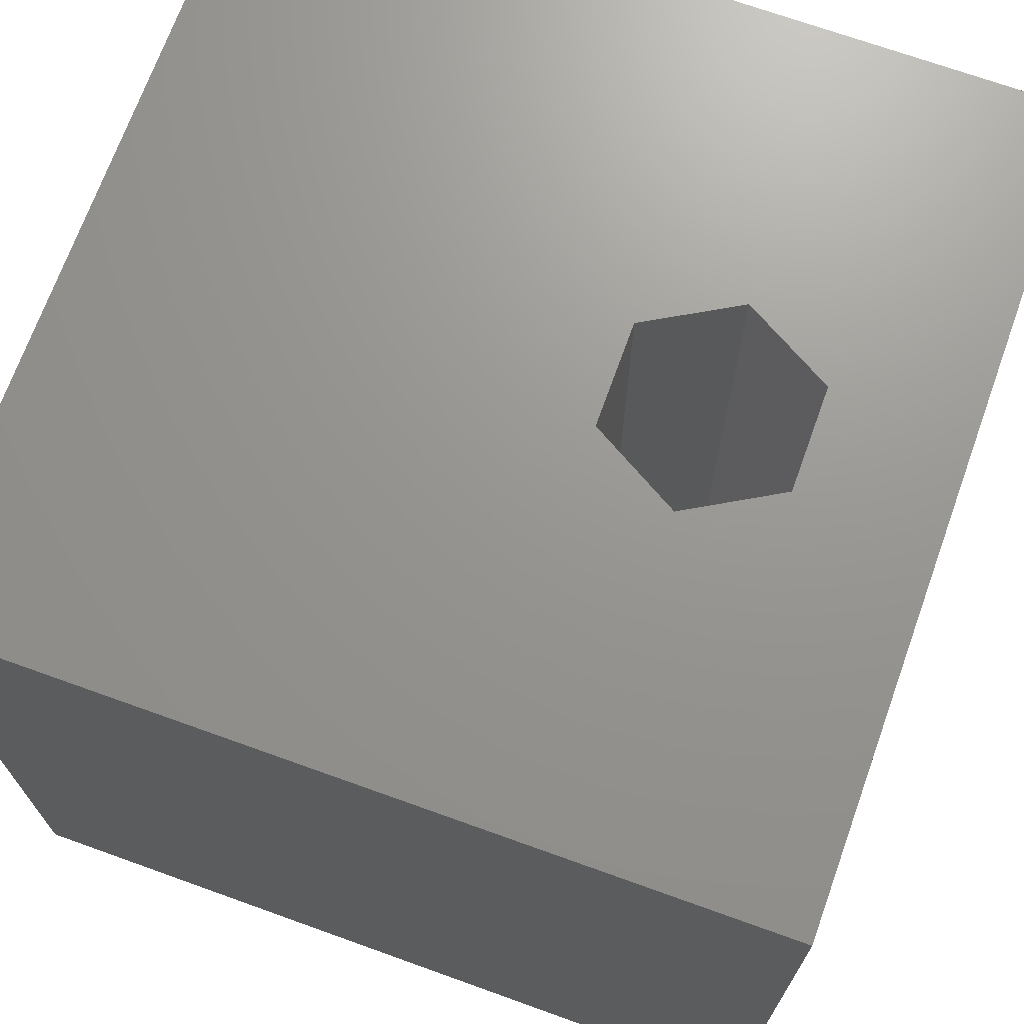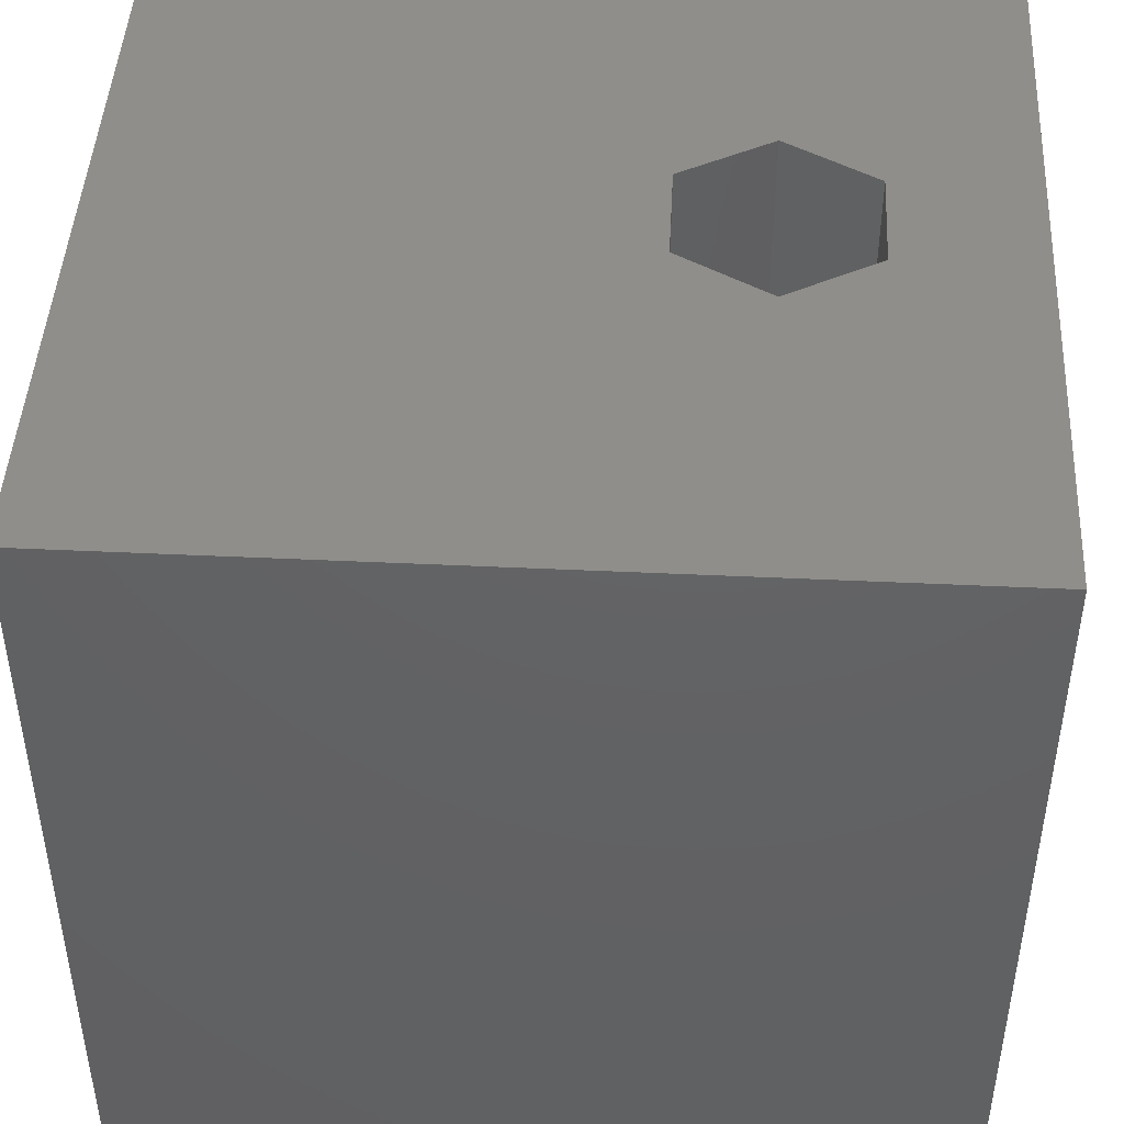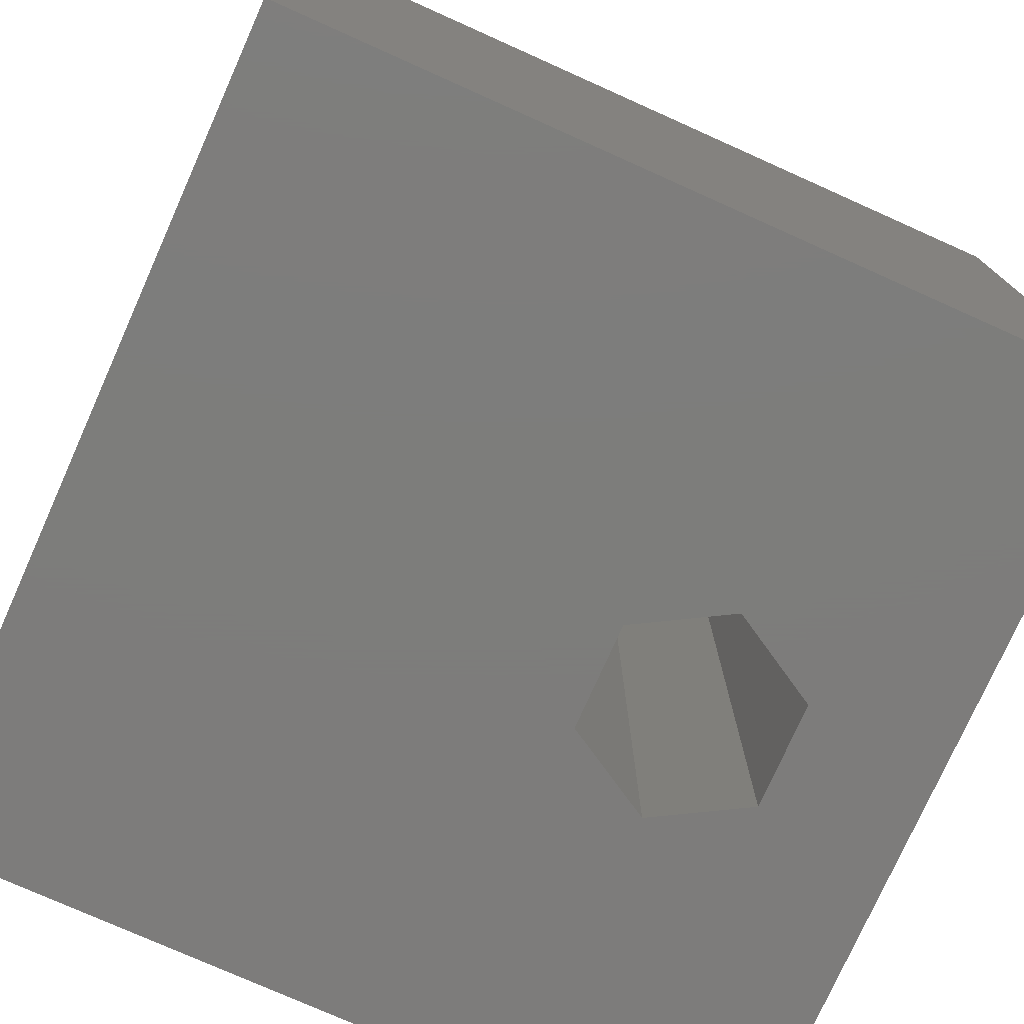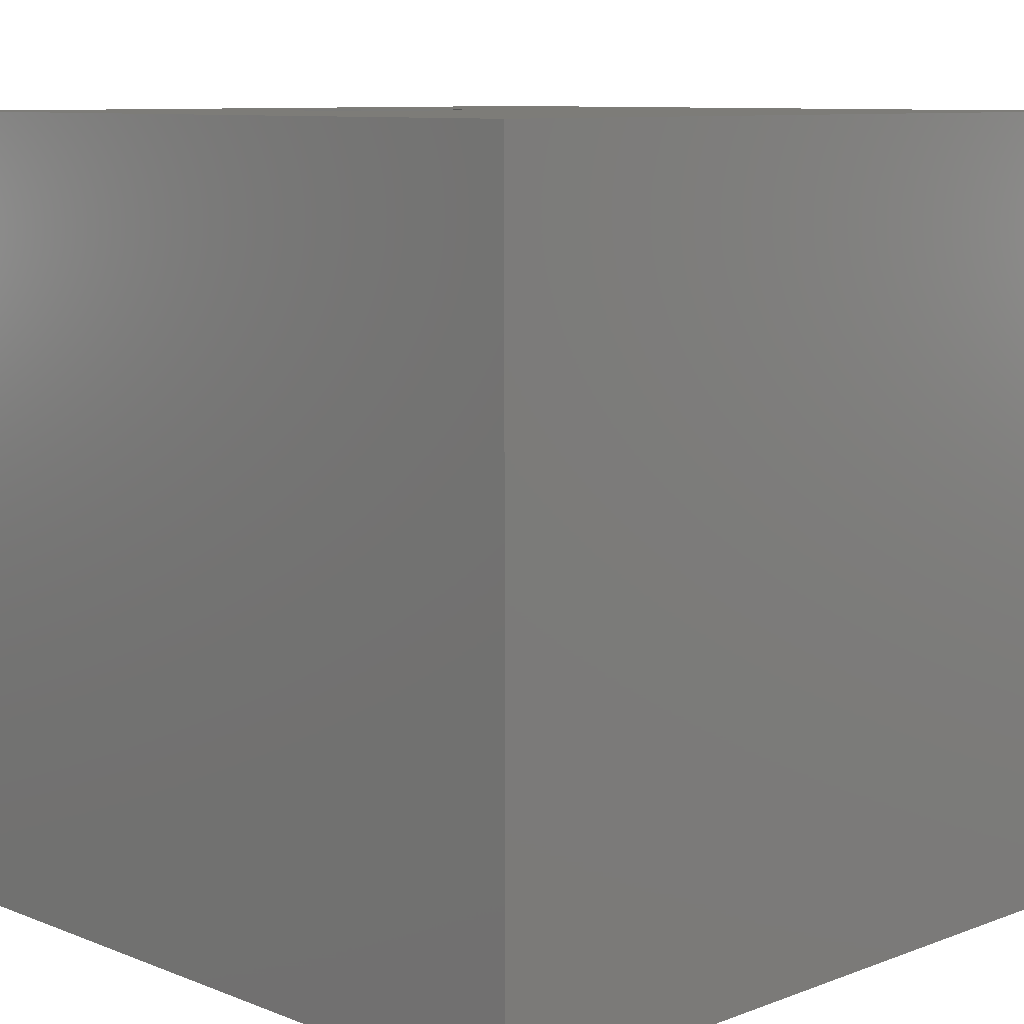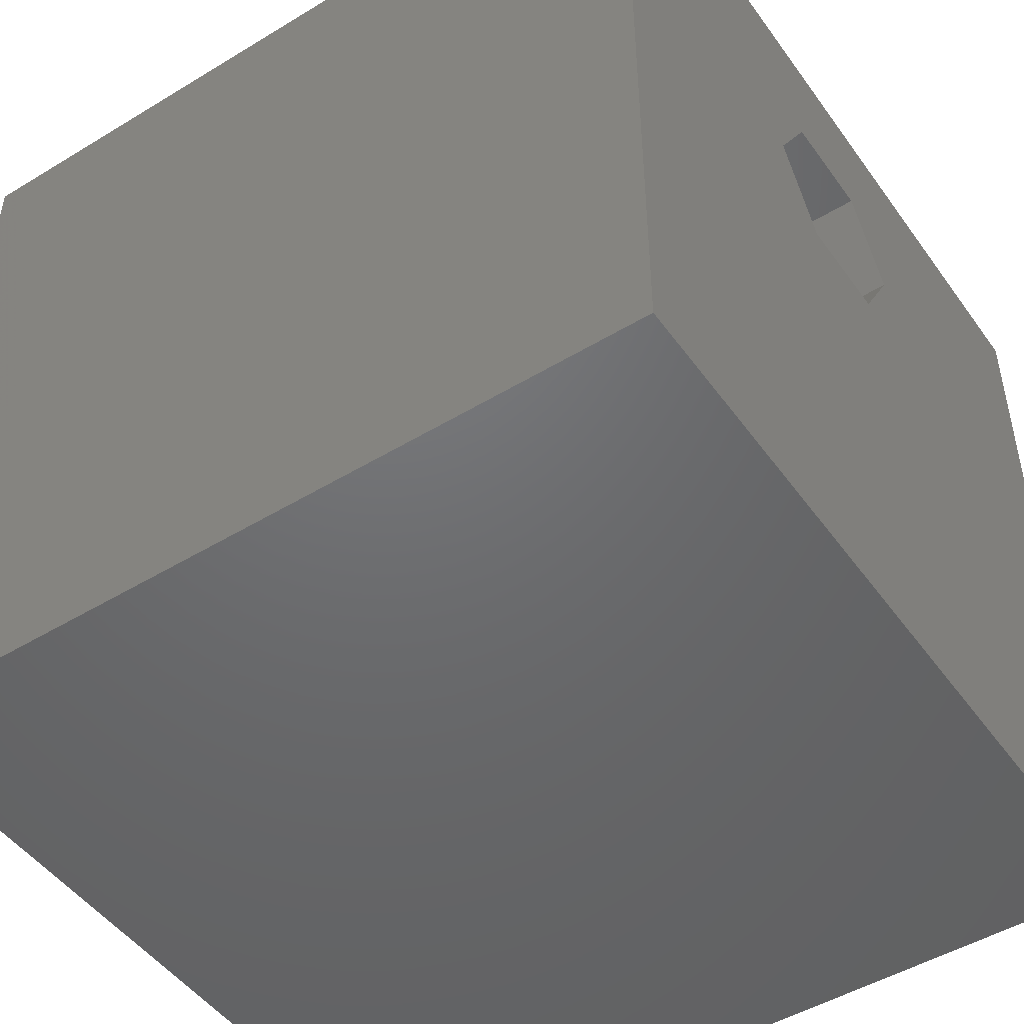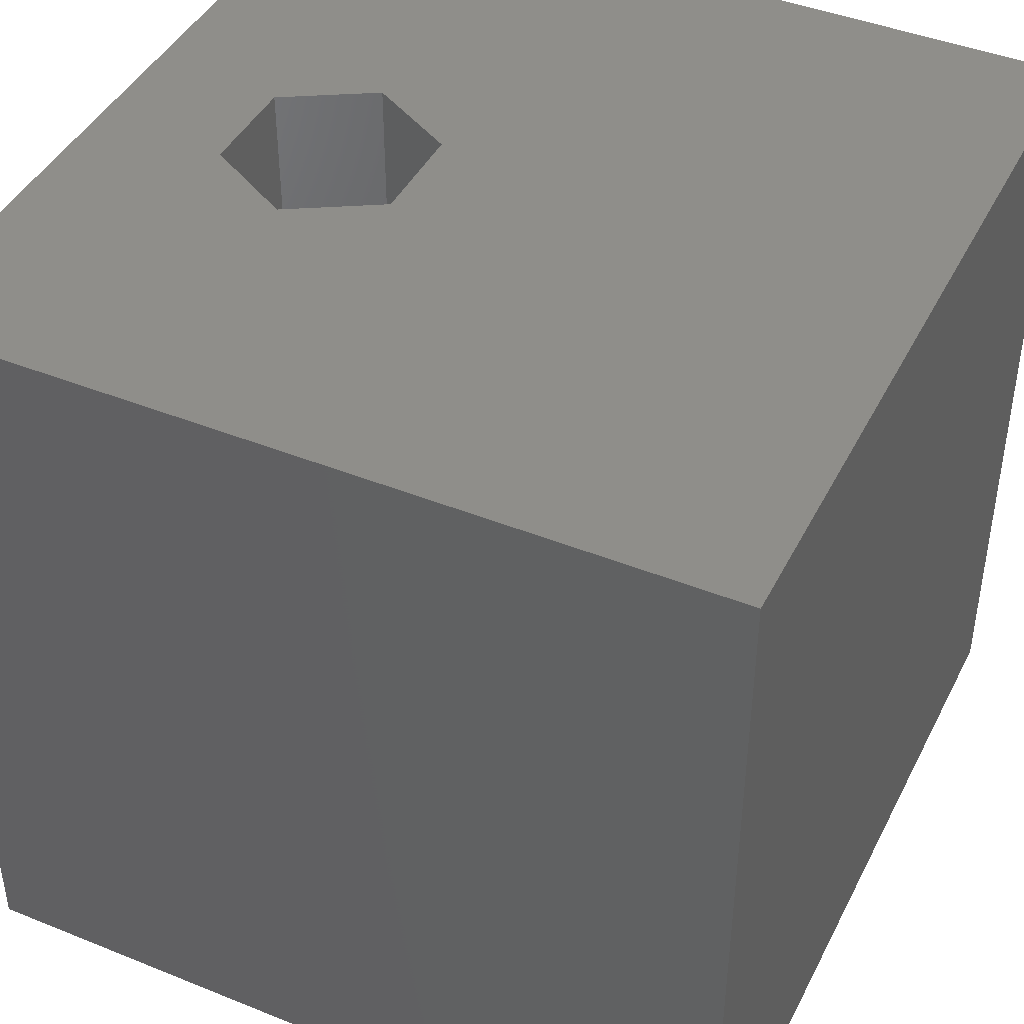
<metadata>
{"format":"stl","ext":"stl","renderer":"f3d","projection":"perspective","resolution":1024,"background":"white","views":[{"elev":70.4,"azim":109.8,"up":"+Z"},{"elev":45.5,"azim":93.1,"up":"+Z"},{"elev":-76.4,"azim":65.9,"up":"+Z"},{"elev":9.2,"azim":-44.4,"up":"+Z"},{"elev":-48.5,"azim":-55.9,"up":"+Y"},{"elev":43.2,"azim":-64.5,"up":"+Z"}]}
</metadata>
<code>
# stl→obj: 20 verts, 40 faces
v 0 10 10
v 0 10 0
v 0 0 10
v 0 0 0
v 10 10 10
v 4.171 8.327 10
v 5.448 8.327 10
v 6.087 7.222 10
v 10 0 10
v 5.448 6.116 10
v 4.171 6.116 10
v 3.533 7.222 10
v 10 10 0
v 10 0 0
v 5.448 8.327 0
v 4.171 8.327 0
v 3.533 7.222 0
v 4.171 6.116 0
v 5.448 6.116 0
v 6.087 7.222 0
f 1 2 3
f 3 2 4
f 5 1 6
f 6 7 5
f 5 7 8
f 5 8 9
f 9 8 10
f 9 10 3
f 3 10 11
f 3 11 1
f 1 11 12
f 1 12 6
f 13 5 14
f 14 5 9
f 2 13 15
f 15 16 2
f 2 16 17
f 2 17 4
f 4 17 18
f 4 18 14
f 14 18 19
f 14 19 13
f 13 19 20
f 13 20 15
f 5 13 1
f 1 13 2
f 14 9 4
f 4 9 3
f 17 16 12
f 12 16 6
f 16 15 6
f 6 15 7
f 15 20 7
f 7 20 8
f 20 19 8
f 8 19 10
f 19 18 10
f 10 18 11
f 18 17 11
f 11 17 12

</code>
